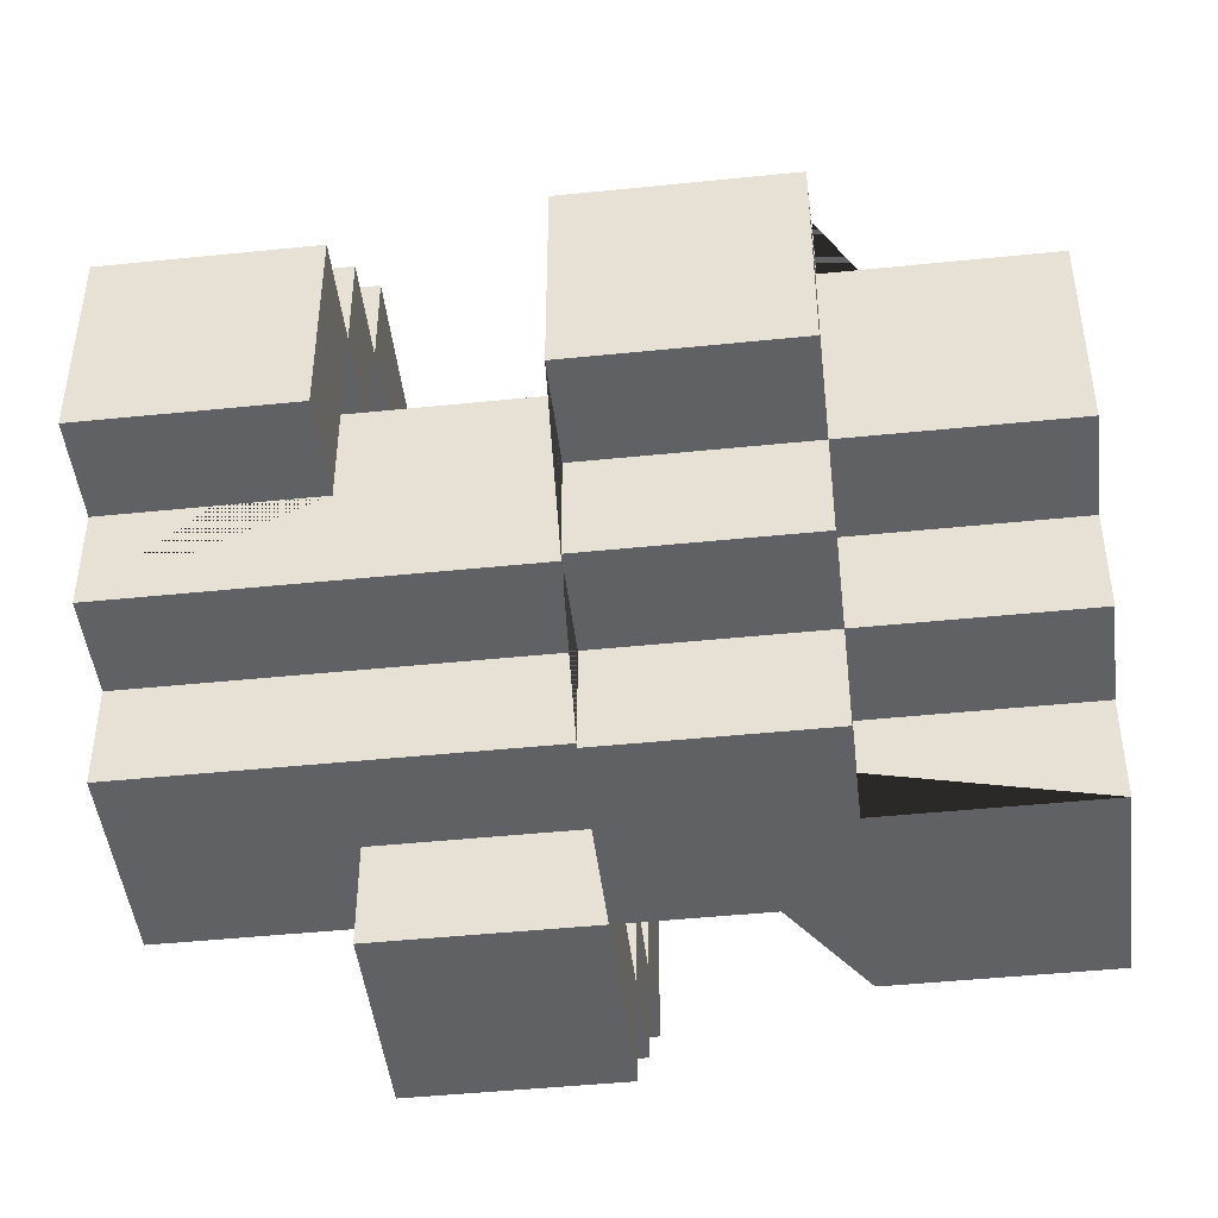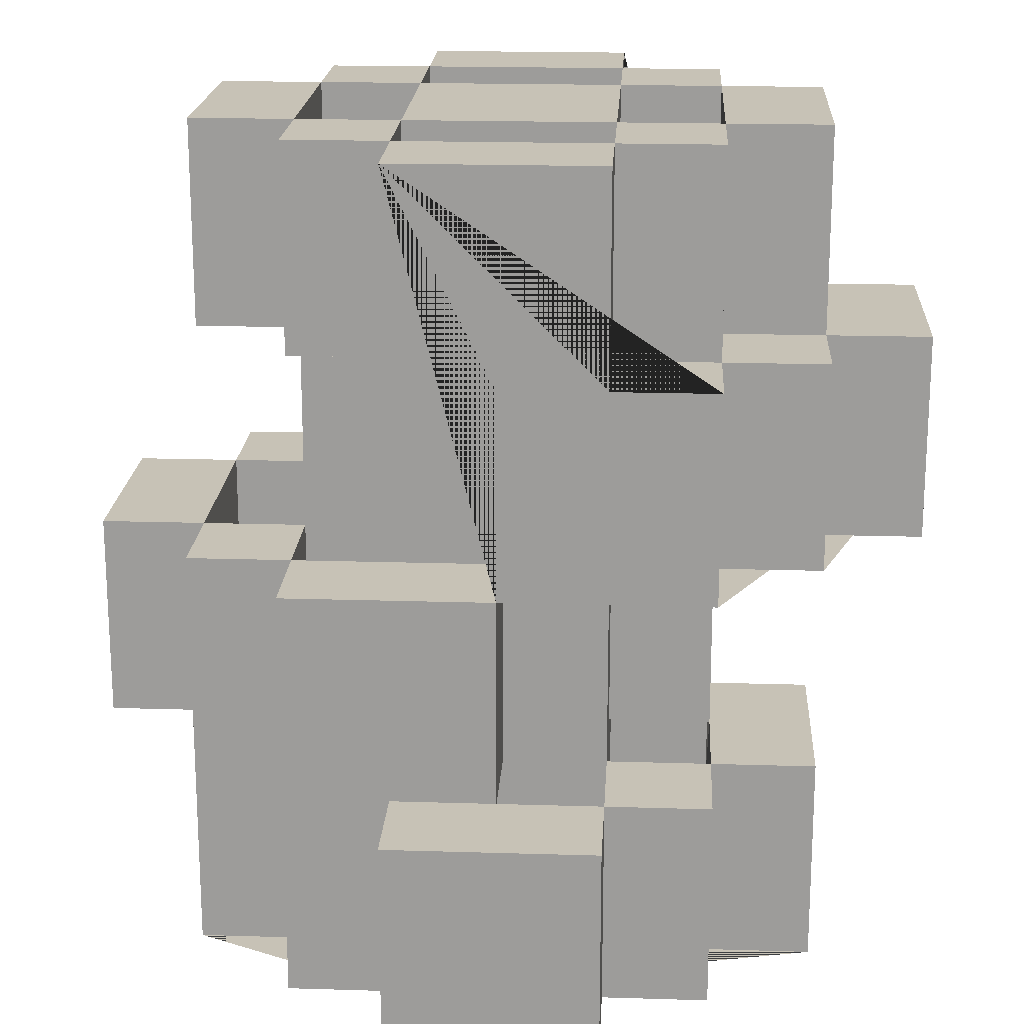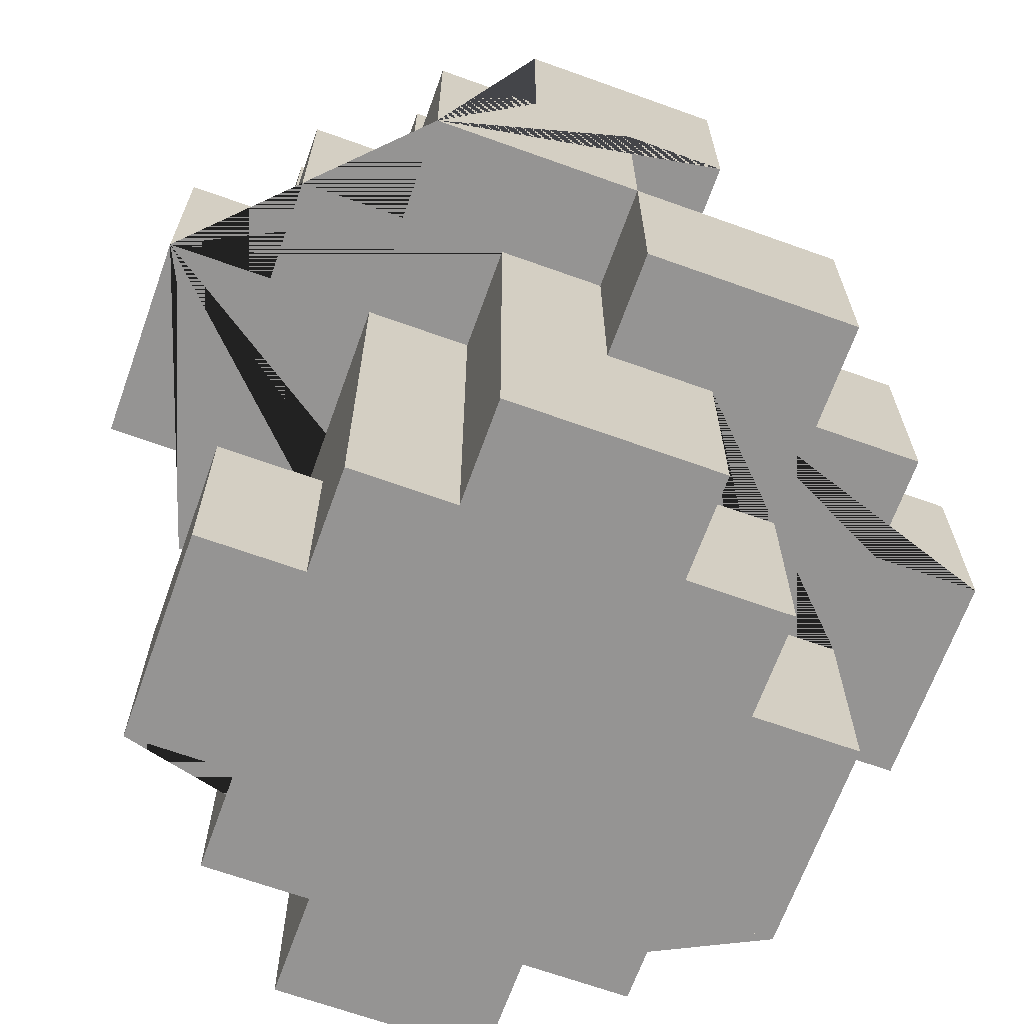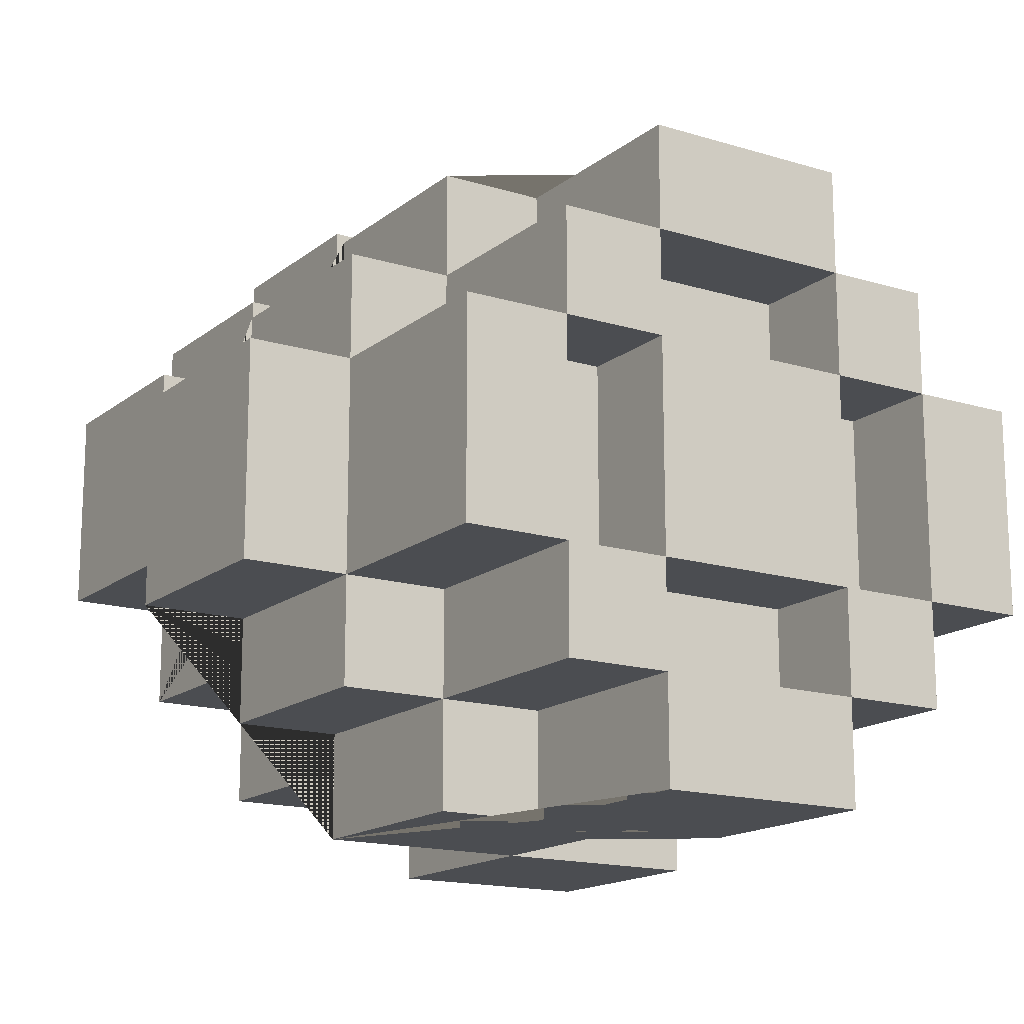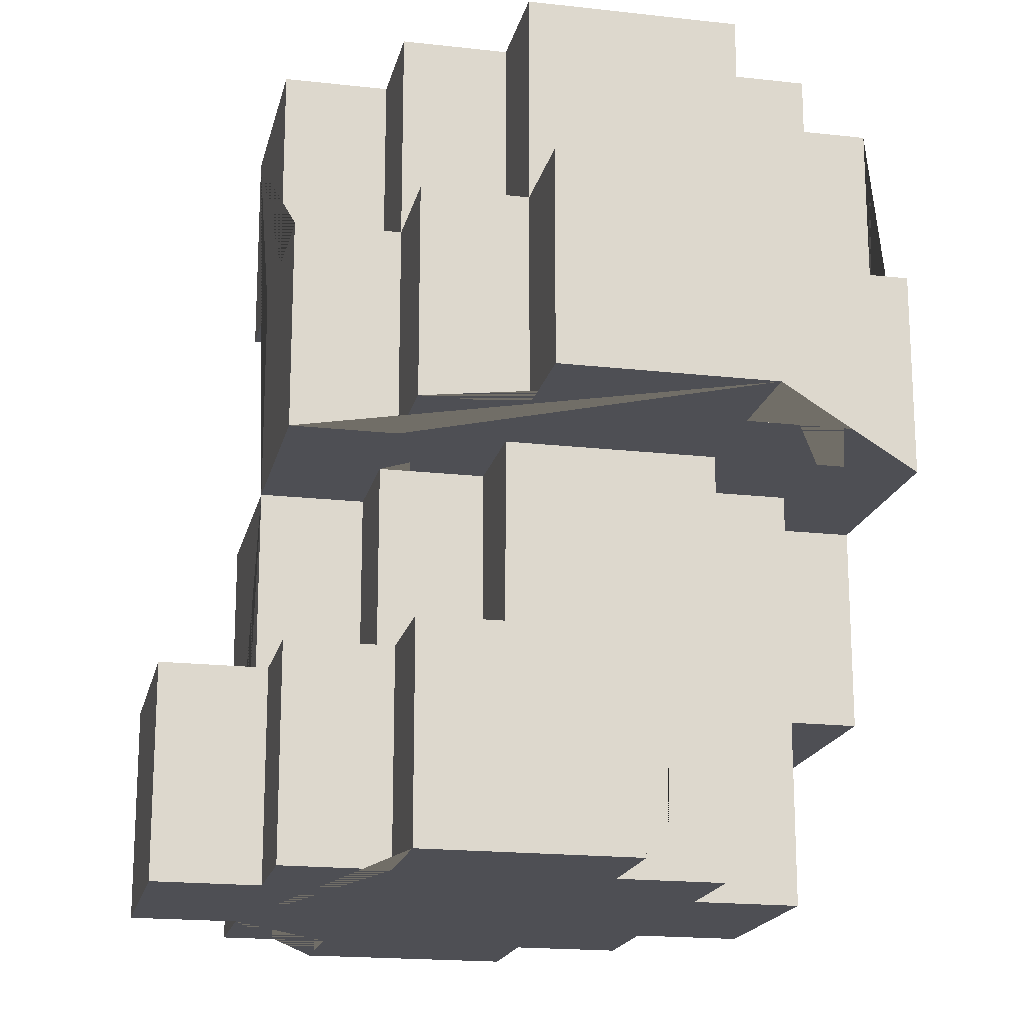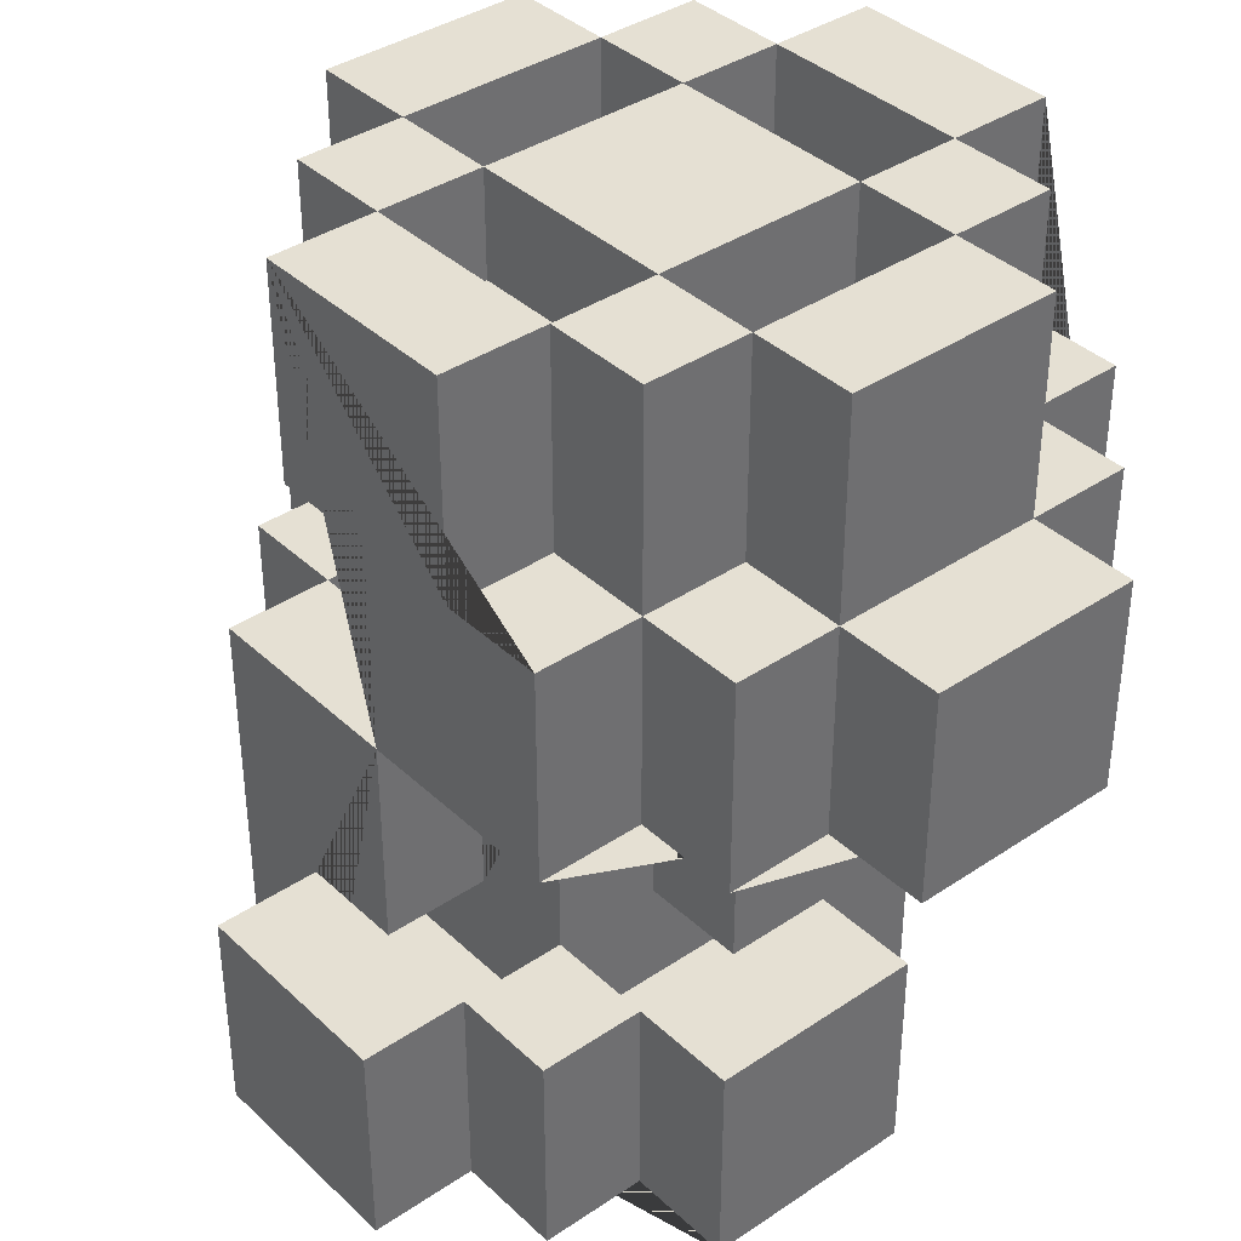
<metadata>
{"format":"obj","ext":"obj","renderer":"f3d","projection":"perspective","resolution":1024,"background":"white","views":[{"elev":-45.9,"azim":96.7,"up":"+Z"},{"elev":19.2,"azim":3.3,"up":"+Y"},{"elev":-67.1,"azim":160.2,"up":"+Y"},{"elev":-15.8,"azim":147.4,"up":"+Z"},{"elev":-18.3,"azim":77.6,"up":"+Y"},{"elev":38.2,"azim":49.5,"up":"+Y"}]}
</metadata>
<code>
o Coins_2_Gold_Coins_2_Gold.001
v -0.4 -0.009137 0.07513
v -0.3 -0.2091 0.07513
v -0.3 -0.4091 0.1751
v -0.3 -0.2091 -0.02487
v -0.3 -0.009137 0.07513
v -0.3 -0.2091 -0.1249
v -0.3 0.3909 0.07513
v -0.3 0.1909 -0.1249
v -0.3 0.1909 0.07513
v -0.2 -0.4091 -0.1249
v -0.2 -0.4091 0.2751
v -0.2 -0.1091 0.07513
v -0.2 -0.009137 -0.1249
v -0.2 -0.2091 -0.3249
v -0.2 -0.2091 -0.2249
v -0.2 0.1909 0.07513
v -0.2 0.1909 -0.1249
v -0.2 0.1909 0.1751
v -0.2 0.3909 -0.2249
v -0.1 -0.4091 0.3751
v -0.1 -0.4091 -0.1249
v -0.1 0.3909 0.2751
v -0.1 0.2909 -0.1249
v -0.1 0.2909 0.07513
v -0.1 0.3909 -0.1249
v 0 0.09086 0.07513
v 0 0.1909 -0.3249
v 0.1 -0.1091 -0.1249
v 0.1 -0.1091 0.07513
v 0.1 0.2909 -0.1249
v 0.2 -0.2091 0.1751
v 0.2 0.1909 0.1751
v 0.2 0.09086 0.07513
v 0.2 0.09086 -0.2249
v 0.2 0.09086 -0.1249
v 0.2 0.2909 -0.1249
v 0.2 0.2909 0.07513
v -0.3 -0.1091 -0.1249
v -0.2 -0.3091 -0.02487
v -0.2 -0.1091 -0.2249
v -0.2 0.2909 0.07513
v -0.1 -0.3091 -0.1249
v -0.1 0.09086 0.07513
v -0.1 0.2909 0.1751
v 0 -0.2091 0.1751
v 0 -0.009137 0.2751
v 0 -0.009137 0.1751
v 0 -0.1091 0.07513
v 0 -0.1091 -0.1249
v 0 -0.009137 -0.1249
v 0 -0.009137 -0.2249
v 0 0.1909 -0.1249
v 0.1 -0.2091 0.2751
v 0.1 -0.3091 0.1751
v 0.1 -0.2091 0.07513
v 0.1 -0.2091 -0.02487
v 0.1 0.3909 0.2751
v 0.1 0.3909 -0.1249
v 0.1 0.1909 -0.2249
v 0.1 0.1909 -0.3249
v 0.2 -0.4091 -0.02487
v 0.2 -0.009137 -0.1249
v 0.2 -0.009137 0.1751
v 0.2 0.1909 -0.1249
v 0.2 -0.009137 -0.3249
v 0.2 0.3909 0.1751
v 0.3 -0.4091 0.1751
v 0.3 0.1909 0.1751
v 0.3 -0.009137 -0.1249
v 0.3 0.3909 0.07513
v 0.1 -0.4091 0.3751
v -0.1 -0.2091 0.3751
v -0.2 -0.009137 0.2751
v 0 0.1909 0.2751
v -0.1 0.1909 0.2751
v 0.1 0.1909 0.2751
v 0.2 -0.4091 0.2751
v -0.3 -0.009137 0.1751
v -0.2 -0.009137 0.1751
v -0.2 0.3909 0.1751
v -0.1 -0.2091 0.1751
v 0.1 -0.2091 0.1751
v 0.1 0.1909 0.1751
v 0.2 -0.4091 0.1751
v -0.4 -0.2091 0.07513
v -0.1 0.1909 0.07513
v 0.1 0.2909 0.07513
v -0.1 0.3909 0.07513
v 0.1 -0.009137 0.07513
v 0.2 0.1909 0.07513
v 0.3 0.1909 0.07513
v 0.2 0.3909 0.07513
v 0.4 -0.009137 0.07513
v 0.4 0.1909 0.07513
v -0.1 -0.3091 -0.02487
v 0.1 -0.3091 -0.02487
v -0.2 0.3909 -0.1249
v -0.2 0.2909 -0.1249
v -0.1 0.09086 -0.1249
v -0.1 -0.2091 -0.1249
v 0.3 0.1909 -0.1249
v -0.1 -0.009137 -0.2249
v 0 -0.1091 -0.2249
v -0.1 0.2909 -0.2249
v 0.1 0.3909 -0.2249
v -0.1 -0.2091 0.2751
v -0.2 -0.3091 0.1751
v -0.2 -0.2091 0.1751
v -0.1 -0.009137 0.1751
v 0 0.1909 0.1751
v 0 0.1909 0.07513
v 0 -0.009137 0.07513
v 0.1 0.3909 0.07513
v 0.3 0.09086 0.07513
v -0.2 -0.2091 -0.02487
v -0.1 -0.2091 -0.02487
v -0.4 -0.2091 -0.1249
v -0.4 -0.009137 -0.1249
v -0.3 -0.009137 -0.1249
v -0.3 0.3909 -0.1249
v -0.1 0.1909 -0.1249
v 0 0.09086 -0.1249
v 0.4 -0.009137 -0.1249
v 0.4 0.1909 -0.1249
v -0.3 -0.2091 -0.2249
v -0.3 -0.009137 -0.2249
v -0.2 -0.009137 -0.2249
v -0.2 0.1909 -0.2249
v -0.1 0.1909 -0.2249
v -0.1 0.3909 -0.2249
v 0 0.1909 -0.2249
v 0.1 -0.4091 -0.2249
v 0.3 -0.009137 -0.2249
v 0.3 0.1909 -0.2249
v -0.1 0.1909 -0.3249
v -0.1 0.3909 -0.3249
v -0.1 -0.4091 0.2751
v 0.1 -0.4091 0.2751
v -0.2 -0.4091 0.1751
v -0.3 -0.4091 -0.02487
v -0.2 -0.4091 -0.02487
v 0.3 -0.4091 -0.02487
v 0.1 -0.4091 -0.1249
v 0.2 -0.4091 -0.1249
v -0.1 -0.4091 -0.2249
v -0.2 -0.2091 -0.1249
v 0.1 -0.2091 -0.1249
v -0.1 -0.2091 -0.2249
v 0 -0.2091 -0.2249
v 0 -0.2091 -0.3249
v 0.2 -0.009137 0.2751
v 0.1 -0.009137 0.1751
v -0.1 -0.009137 0.07513
v 0.3 -0.009137 0.1751
v 0.2 -0.009137 0.07513
v 0.3 -0.009137 0.07513
v 0.1 -0.009137 -0.1249
v -0.1 -0.009137 -0.1249
v 0.1 -0.009137 -0.2249
v 0.2 -0.009137 -0.2249
v -0.1 0.1909 0.1751
v 0.2 0.1909 -0.2249
v -0.1 -0.3091 0.2751
v 0.1 -0.3091 0.2751
v -0.1 -0.3091 0.1751
v 0.2 -0.3091 0.1751
v 0.2 -0.3091 -0.02487
v 0.1 -0.3091 -0.1249
v 0.1 -0.2091 0.3751
v 0 -0.2091 0.2751
v 0.2 -0.2091 0.2751
v 0.3 -0.2091 0.1751
v 0.2 -0.2091 0.07513
v 0.2 -0.2091 -0.02487
v 0.3 -0.2091 -0.02487
v -0.2 -0.1091 0.1751
v 0 -0.1091 0.1751
v -0.3 -0.1091 0.07513
v -0.2 -0.1091 -0.1249
v -0.2 -0.009137 0.07513
v -0.2 -0.009137 -0.3249
v 0 -0.009137 -0.3249
v 0 0.09086 0.1751
v 0.2 0.09086 0.1751
v 0.3 0.09086 -0.1249
v 0 0.09086 -0.2249
v 0.2 0.1909 0.2751
v 0.2 0.1909 -0.3249
v 0.1 0.2909 0.1751
v 0.1 0.2909 -0.2249
v -0.1 0.3909 0.1751
v 0.1 0.3909 0.1751
v -0.2 0.3909 0.07513
v 0.2 0.3909 -0.1249
v 0.3 0.3909 -0.1249
v 0.2 0.3909 -0.2249
v 0.1 0.3909 -0.3249
f 186 131 52 122
f 17 121 158 50 49 179 13
f 51 50 158 102
f 82 54 164 53
f 169 72 20 71
f 174 56 96 167
f 86 161 18 16
f 94 91 156 93
f 96 168 42 95
f 118 119 6 117
f 27 182 51 131
f 133 134 101 69
f 52 122 26 111
f 162 134 133 160
f 90 111 26 33
f 45 170 106 81
f 110 47 46 74
f 51 182 181 127 102
f 30 190 104 23
f 193 16 18 80
f 110 74 75 161
f 174 167 166 31 173
f 60 197 105 59
f 49 50 112 48
f 171 53 138 77
f 101 195 70 91
f 24 23 98 41
f 104 130 25 23
f 84 31 171 77
f 174 173 55 56
f 12 180 79 176
f 123 93 156 154 63 151 46 47 152 89 155 62 157 159 51 182 65 160 133 69
f 172 31 84 67
f 162 34 35 64
f 157 50 49 28
f 13 127 126 119
f 86 111 26 43
f 157 89 112 50
f 136 135 129 130
f 165 81 106 163
f 112 89 29 48
f 105 197 136 130
f 35 64 90 33
f 120 97 17 8
f 142 175 172 67
f 57 192 191 22
f 147 56 116 100
f 101 134 162 64
f 116 56 96 95
f 105 196 162 59
f 156 91 68 154
f 26 111 110 183
f 51 159 132 145 148 149
f 5 119 118 1
f 162 131 186 34
f 86 153 109 161
f 65 188 162 160
f 19 128 17 97
f 68 32 63 154
f 82 31 166 54
f 108 81 165 107
f 13 179 12 180 16 17
f 181 14 15 127
f 194 58 30 36
f 189 87 24 44
f 105 190 30 58
f 79 139 11 73
f 98 97 193 41
f 193 7 9 16
f 180 12 48 112 153 86 16
f 129 121 17 128
f 109 47 177 176 79
f 99 121 86 43
f 101 64 35 185
f 177 48 12 176
f 147 168 96 56
f 191 80 18 161
f 148 145 21 100
f 25 97 98 23
f 191 88 193 80
f 129 102 158 121
f 26 122 99 43
f 126 125 6 119
f 152 47 45 81 165 54 82
f 22 75 74 46 151 187 76 57
f 101 185 114 91
f 90 33 184 32
f 170 106 72 169 53
f 144 62 155 173 174 61
f 116 95 165 81
f 70 92 90 91
f 52 64 35 122
f 5 180 12 178
f 162 188 60 59
f 157 62 144 143
f 184 33 26 183
f 194 196 105 58
f 65 182 27 135 136 197 60 188
f 42 100 116 95
f 66 192 83 32
f 126 127 15 125
f 27 131 129 135
f 25 130 19 97
f 4 115 141 140
f 165 95 39 107
f 105 130 104 190
f 55 89 152 82 54 96 56
f 137 11 139 3 140 141 10 21 145 132 143 144 61 142 67 84 77 138 71 20
f 110 161 109 47
f 79 78 3 139
f 172 175 174 173 31
f 106 137 20 72
f 171 31 82 53
f 90 32 110 111
f 25 23 24 88
f 4 140 3 78 5 2
f 123 124 94 93
f 150 182 51 149
f 49 103 40 179
f 68 91 90 32
f 24 88 191 44
f 118 117 85 1
f 164 54 165 163
f 46 47 109 79 73
f 101 91 90 64
f 138 53 169 71
f 116 115 39 95
f 17 16 9 8
f 52 121 99 122
f 40 127 13 179
f 51 103 49 50
f 155 89 55 173
f 52 111 86 121
f 147 100 42 168
f 112 47 109 153
f 181 182 150 14
f 46 73 11 137 106 170
f 113 88 24 87
f 146 10 141 115
f 112 48 177 47
f 19 130 129 128
f 132 159 157 143
f 94 124 101 91
f 90 92 66 32
f 194 195 101 64
f 114 185 35 33
f 193 97 120 7
f 110 32 184 183
f 120 8 9 7
f 194 36 37 92
f 12 179 38 178
f 148 100 146 115 4 2 85 117 6 125 15 14 150 149
f 101 124 123 69
f 157 28 29 89
f 129 131 51 102
f 193 88 24 41
f 66 92 113 192
f 90 91 114 33
f 162 196 194 64
f 5 1 85 2
f 13 119 38 179
f 70 195 194 92
f 113 87 189 192
f 113 92 37 87
f 39 115 108 107
f 25 58 30 23
f 162 64 52 131
f 146 100 21 10
f 45 47 46 170
f 174 175 142 61
f 116 81 108 115
f 170 53 164 163 106
f 30 58 113 87
f 113 58 25 88
f 79 180 5 78
f 191 161 75 22
f 63 32 187 151
f 187 32 83 76
f 102 127 40 103 51
f 166 167 96 54
f 29 28 49 48
f 83 192 57 76
f 38 119 5 178
f 37 36 30 87
f 191 192 189 44
f 35 34 186 122

</code>
